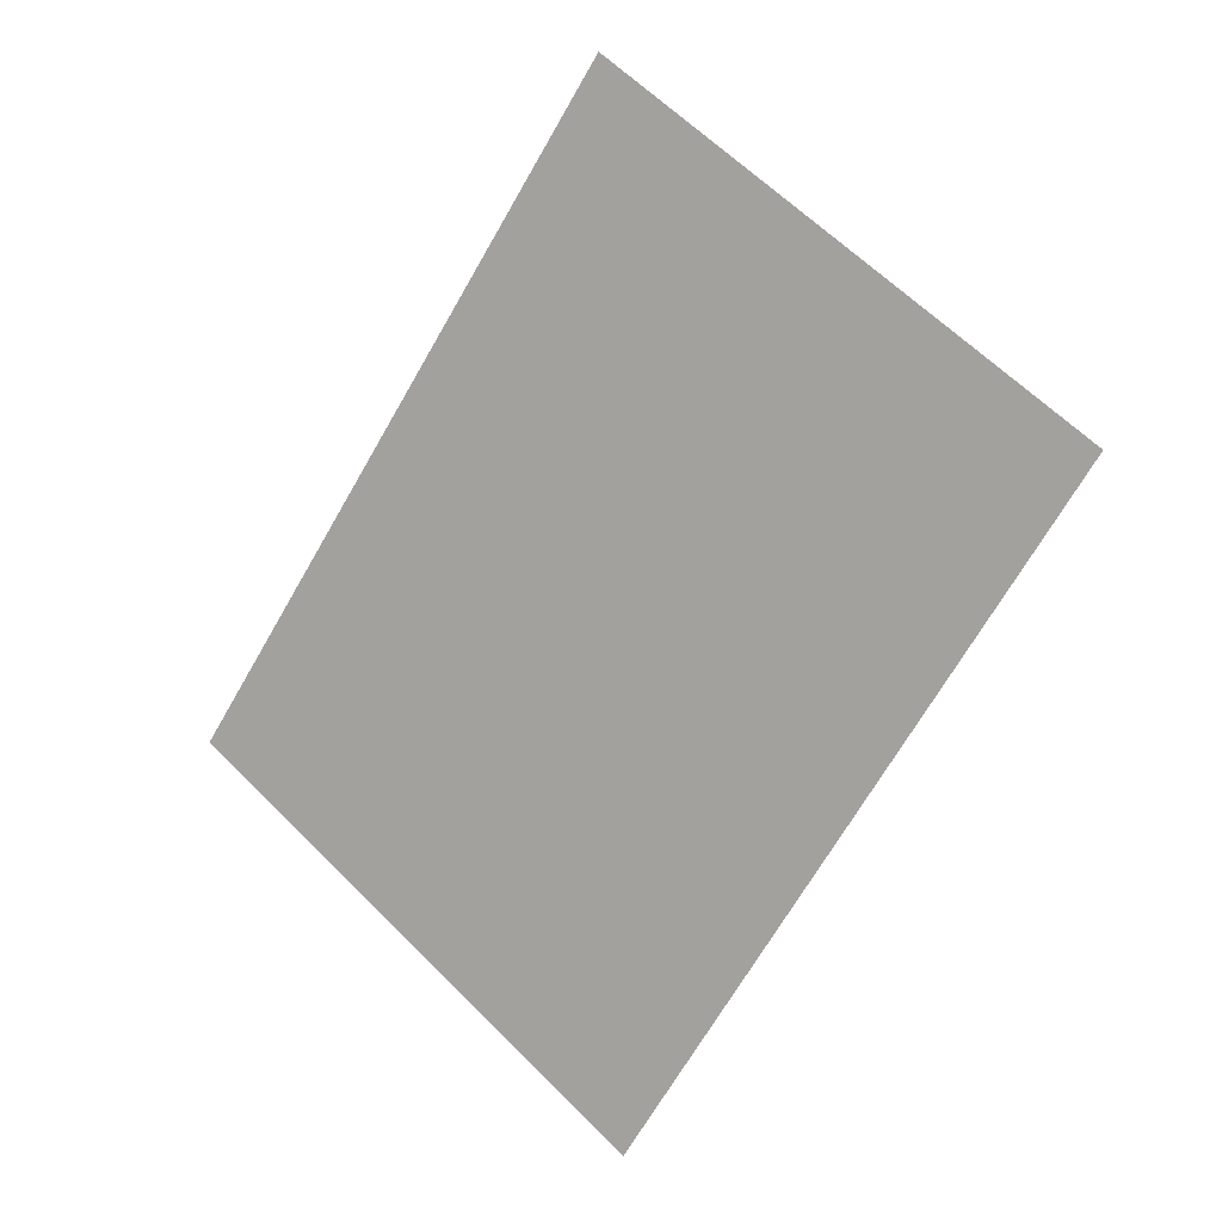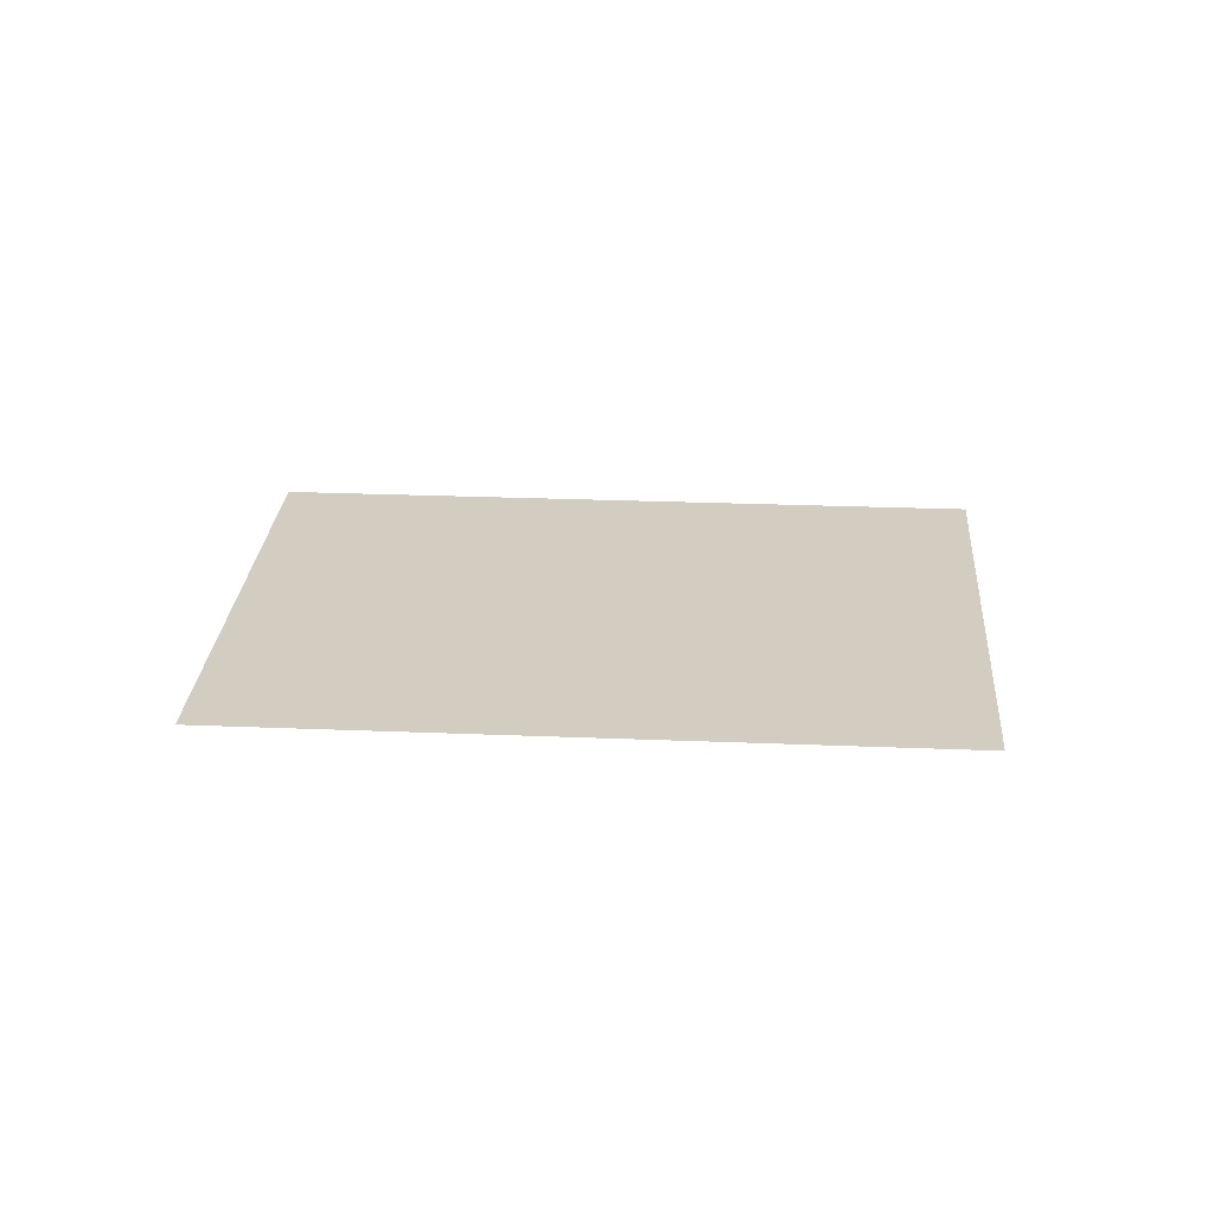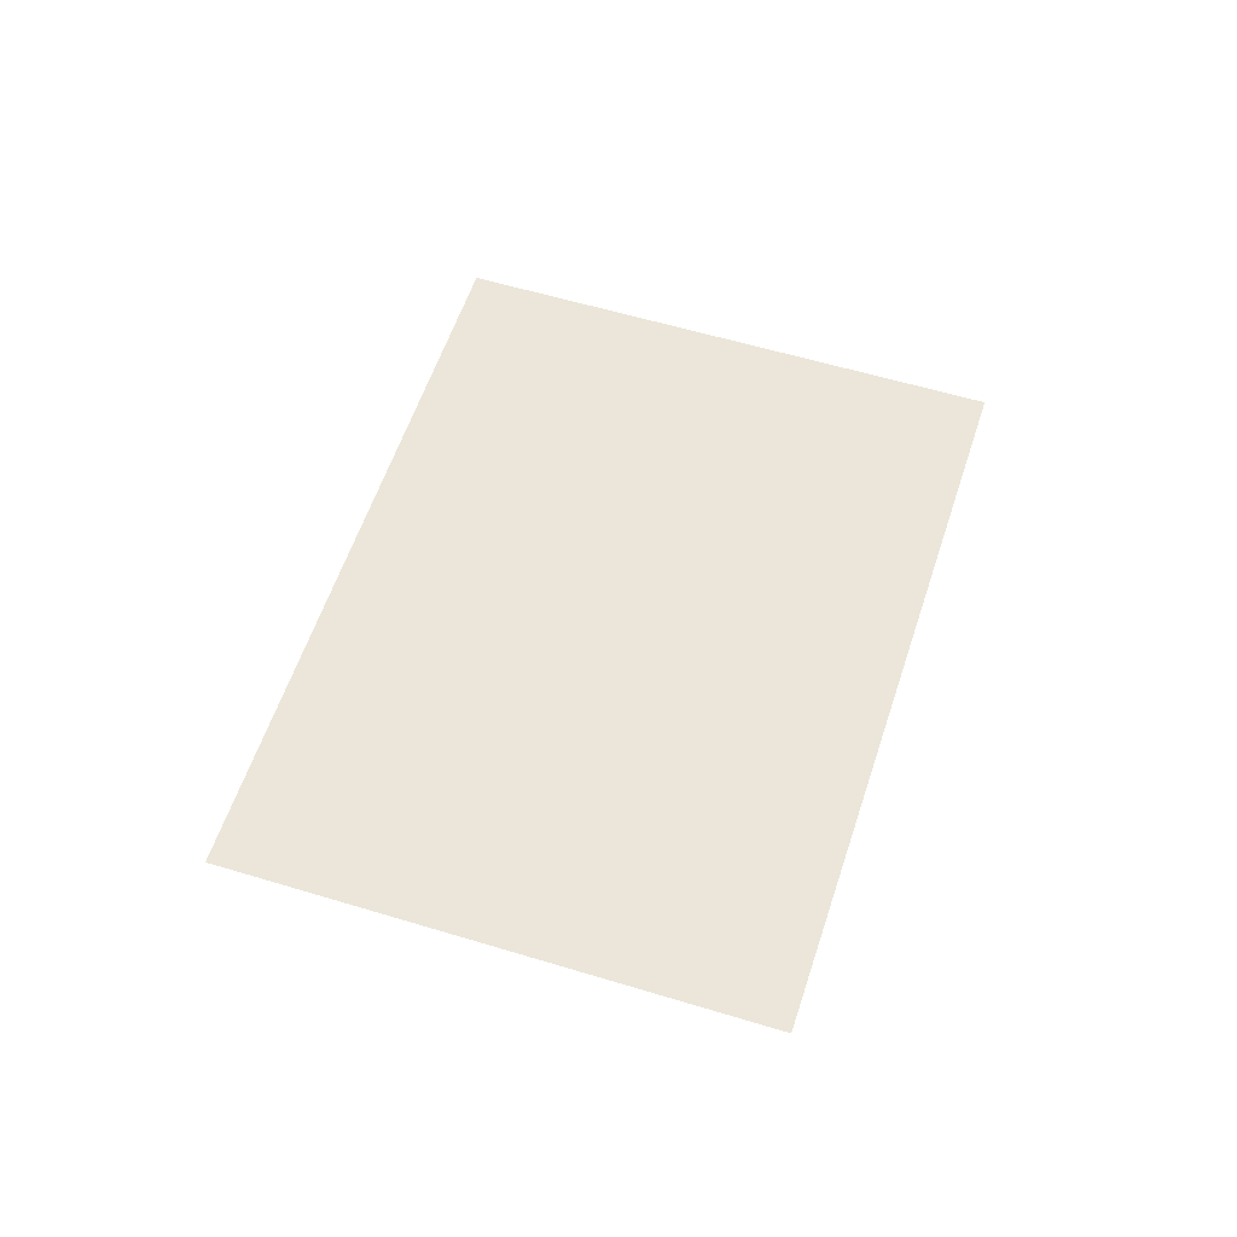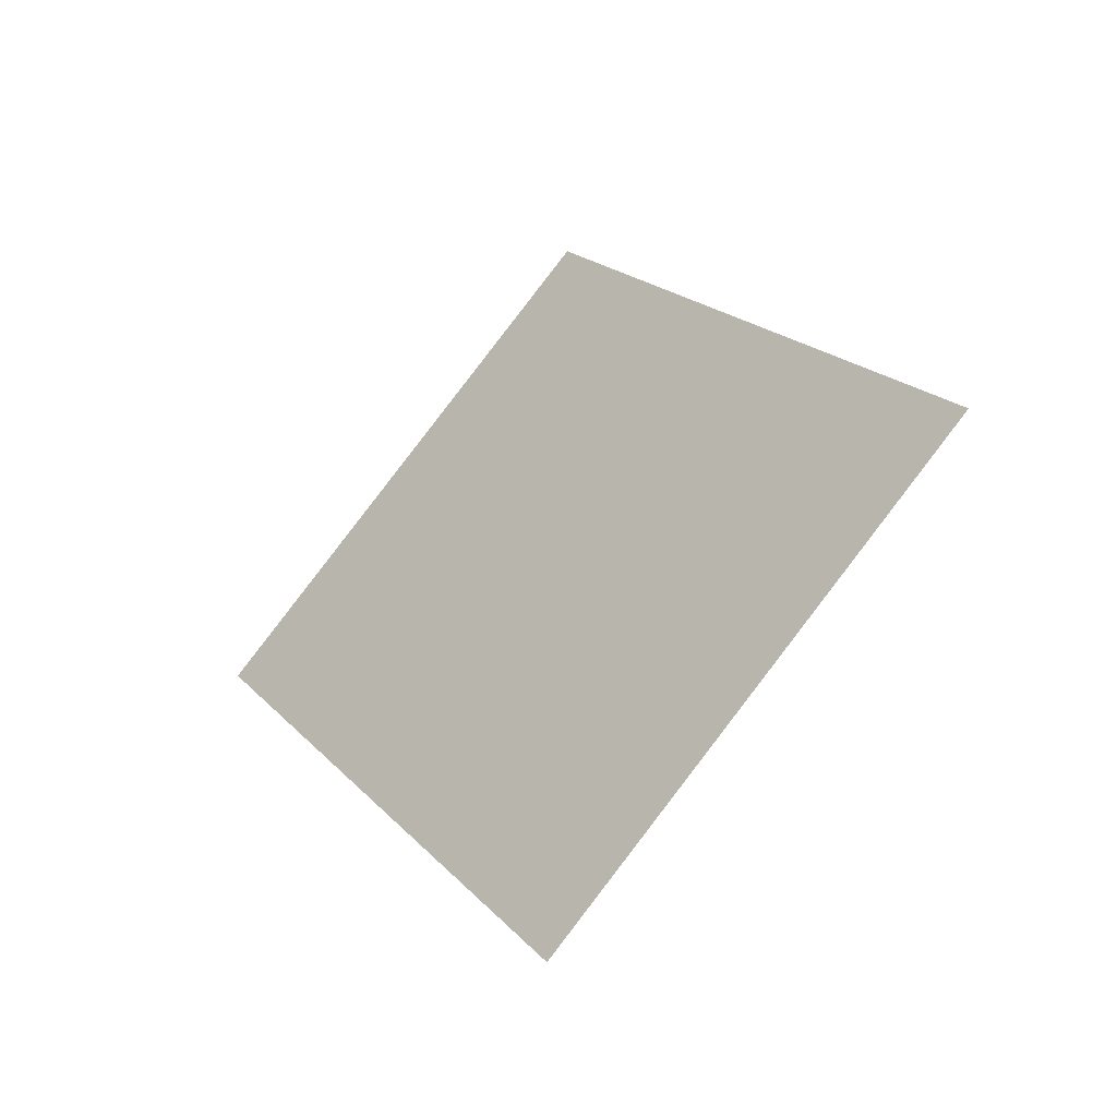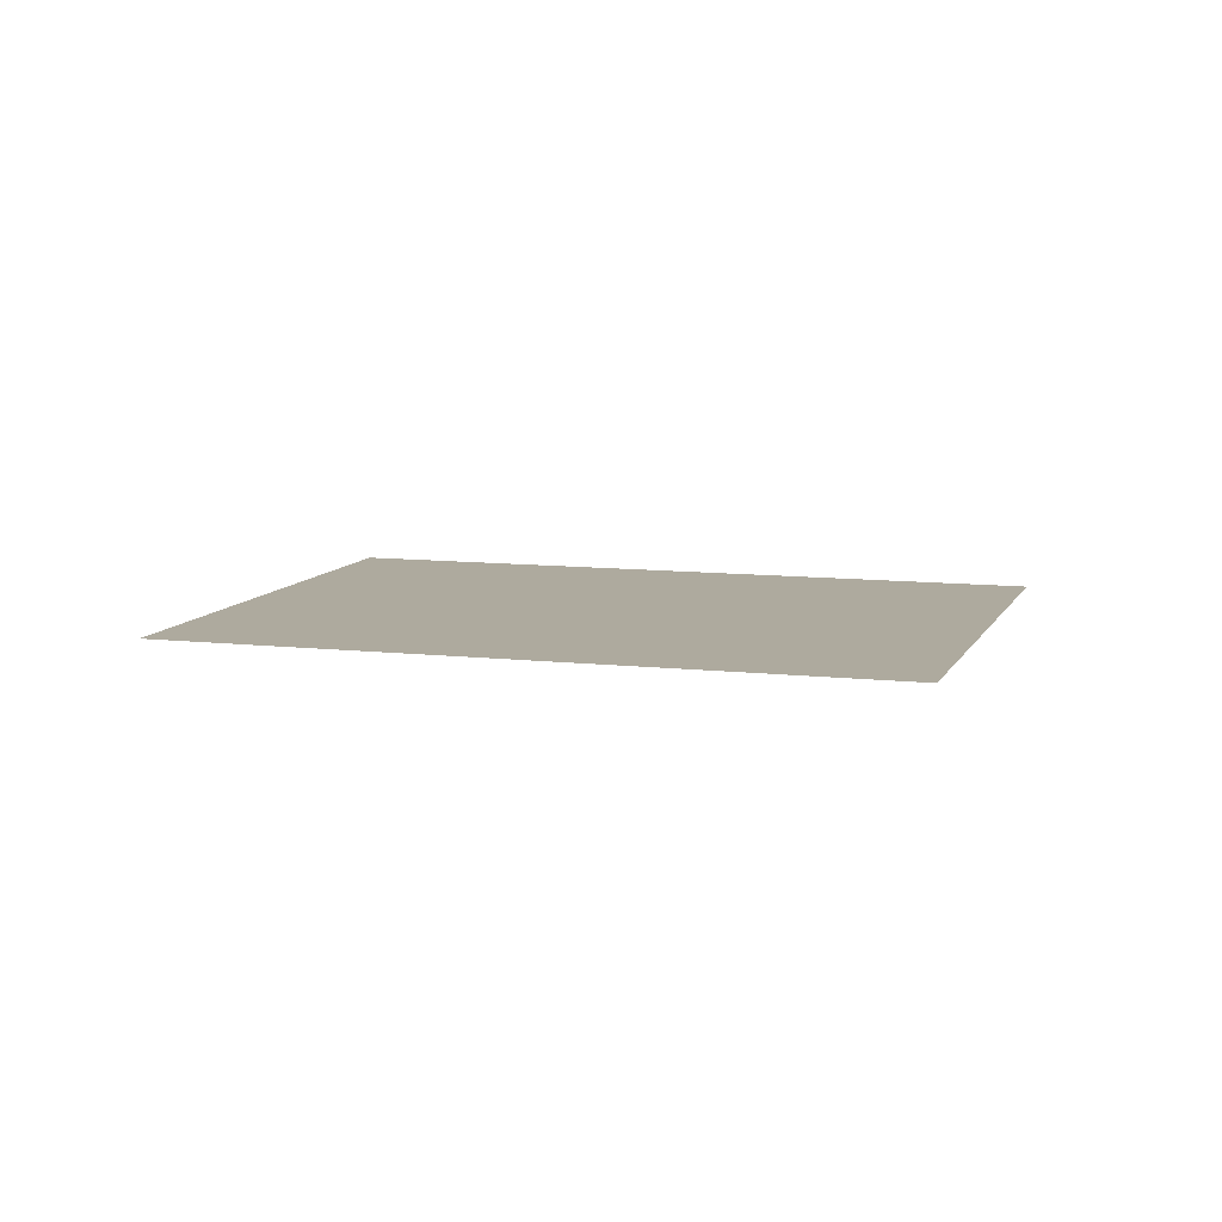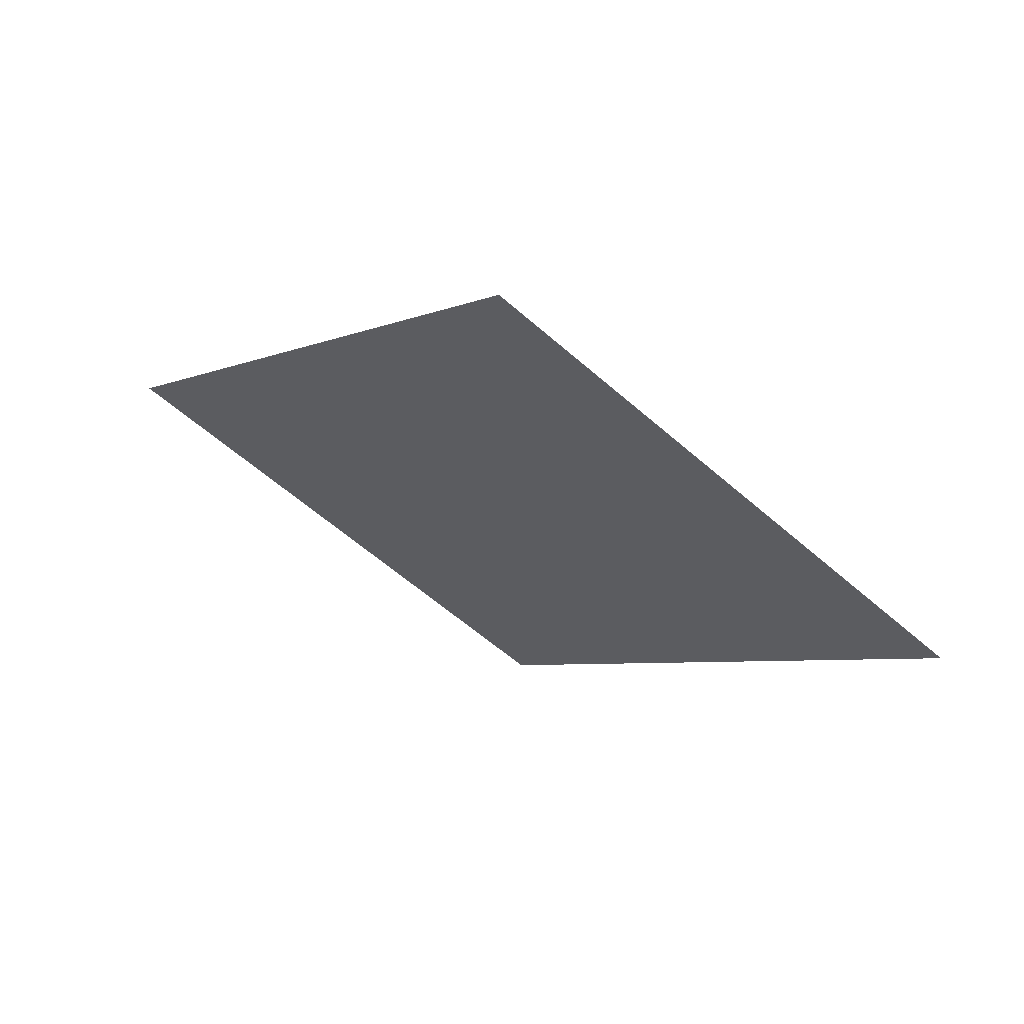
<metadata>
{"format":"obj","ext":"obj","renderer":"f3d","projection":"perspective","resolution":1024,"background":"white","views":[{"elev":4.7,"azim":-147.0,"up":"+Z"},{"elev":24.8,"azim":58.5,"up":"+Y"},{"elev":56.3,"azim":-17.6,"up":"+Y"},{"elev":-47.4,"azim":41.7,"up":"+Z"},{"elev":9.3,"azim":-108.4,"up":"+Y"},{"elev":67.9,"azim":-152.8,"up":"+Z"}]}
</metadata>
<code>
o Plane.002
v -2.27 2.68 3.619
v -2.927 2.68 4.545
v -1.575 2.68 4.113
v -2.232 2.68 5.039
f 1 2 4 3

</code>
